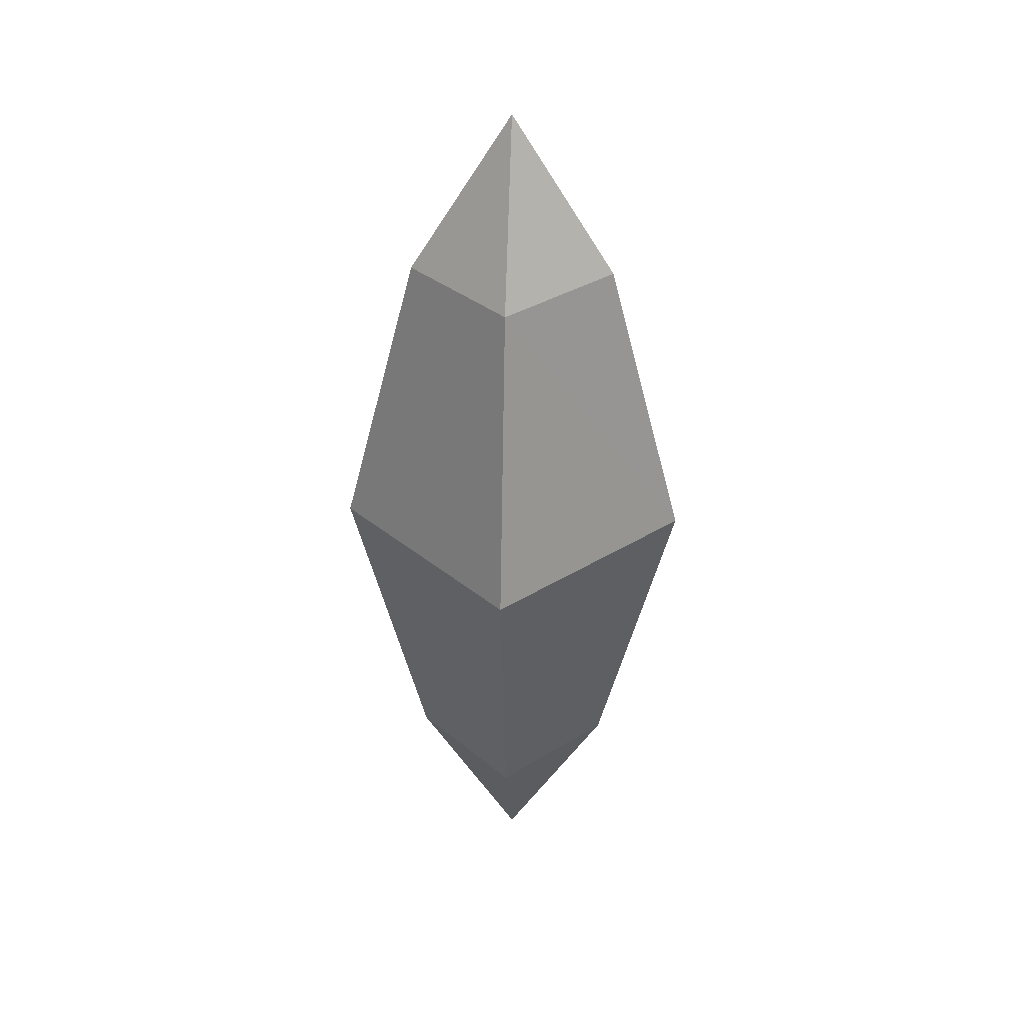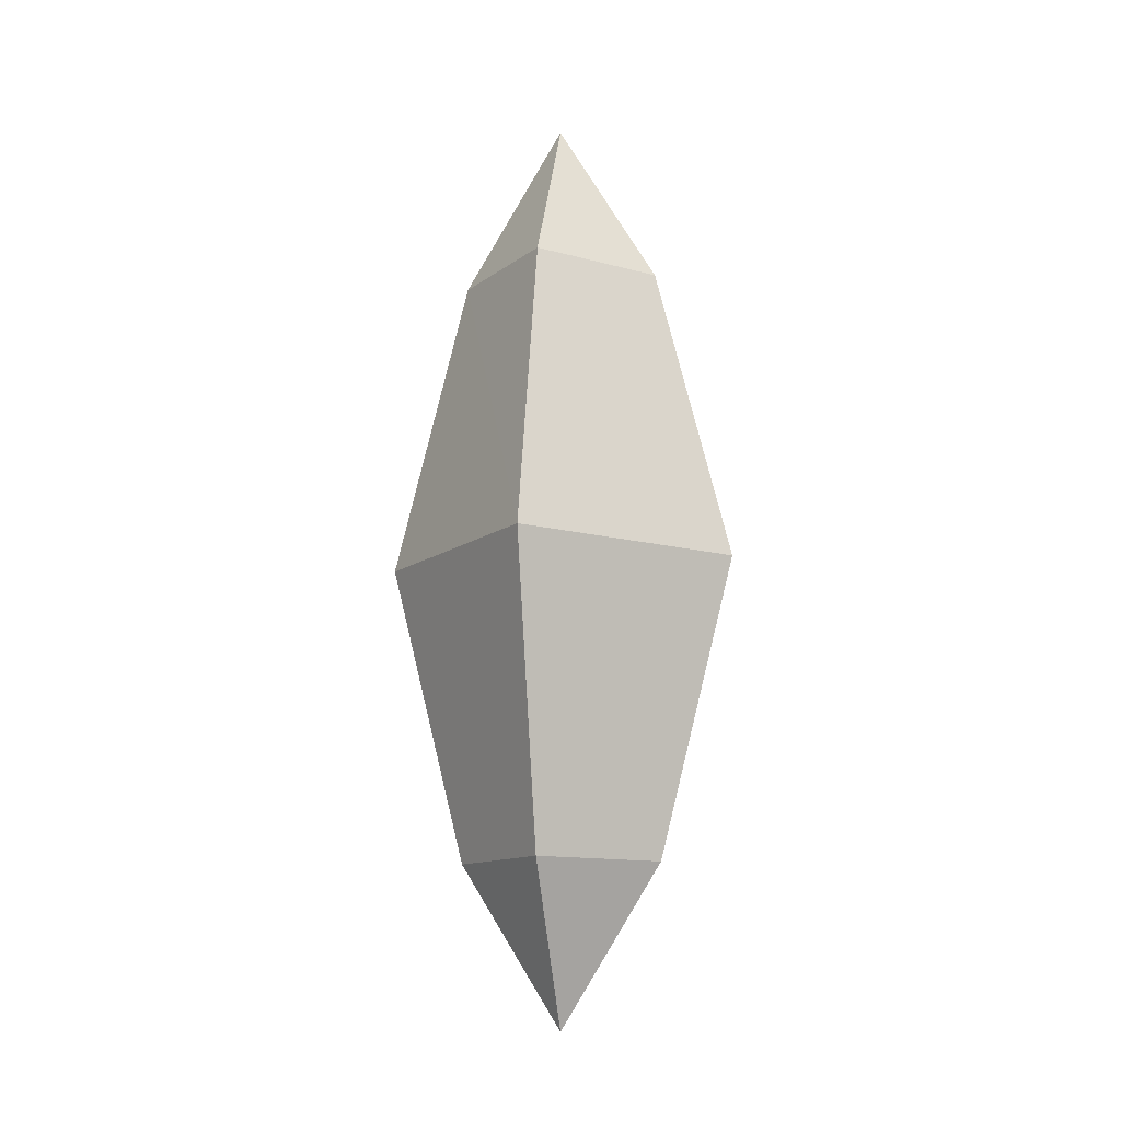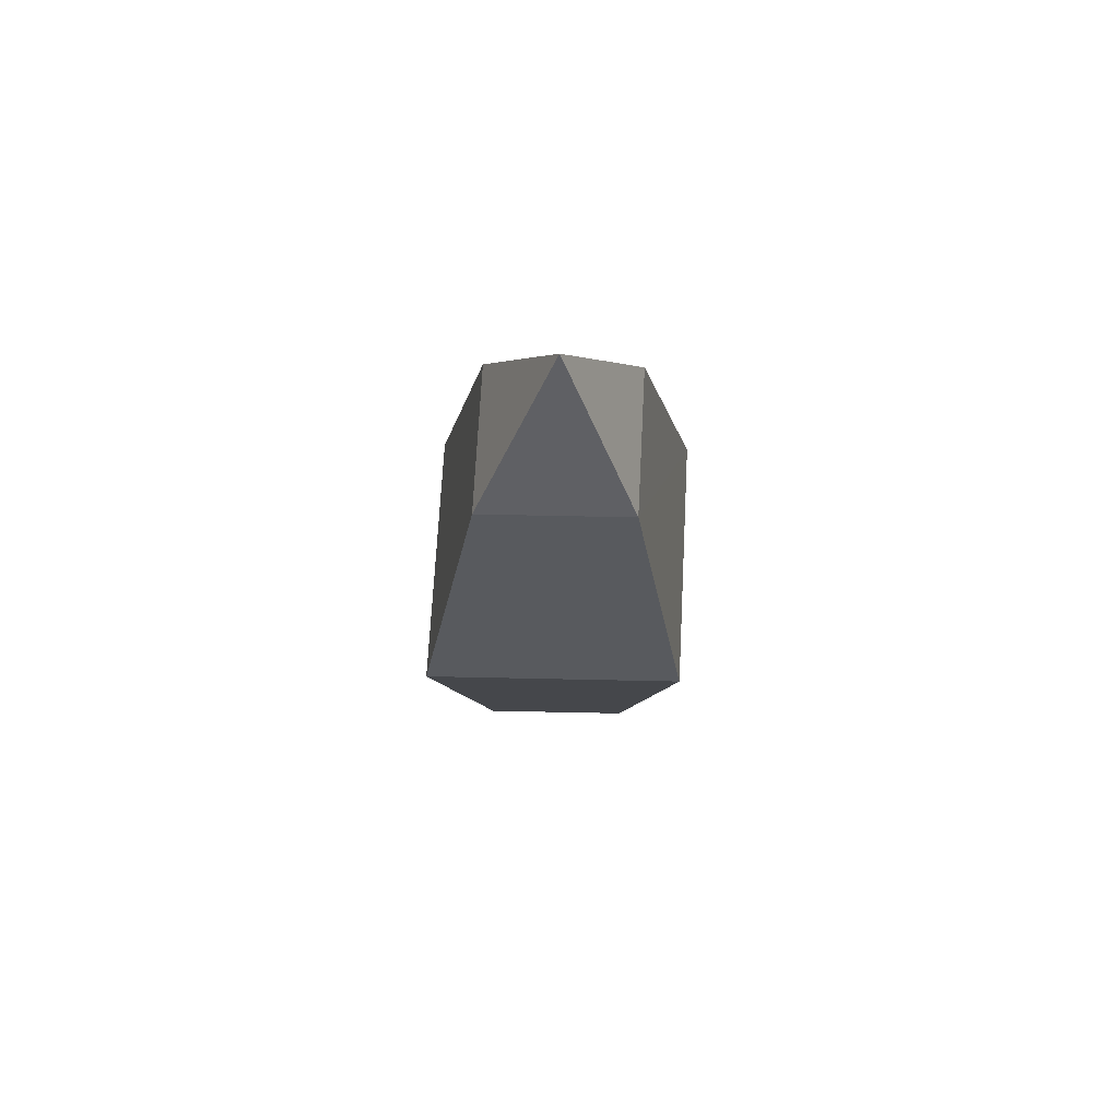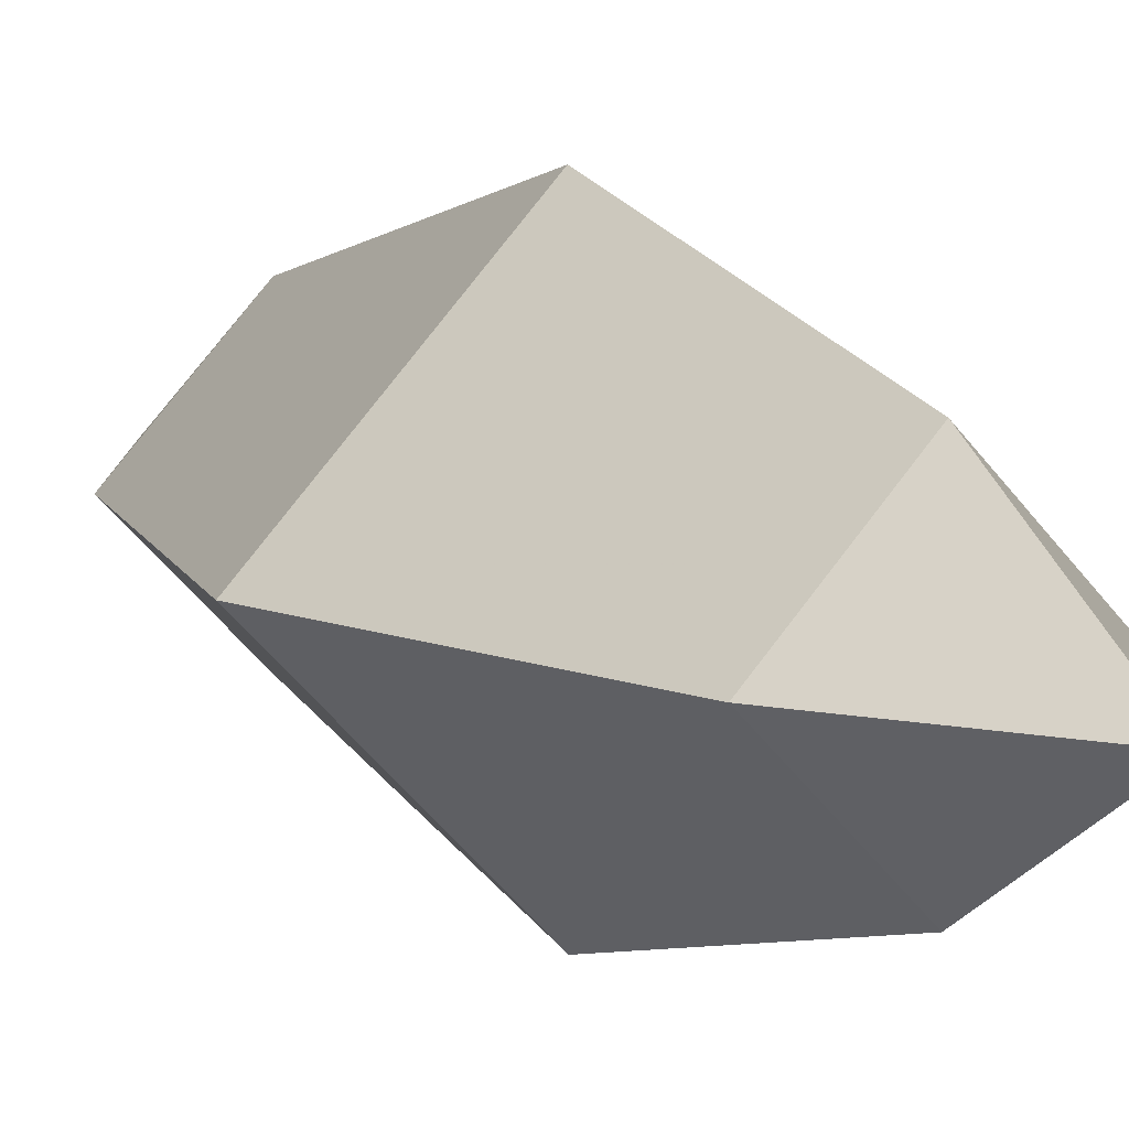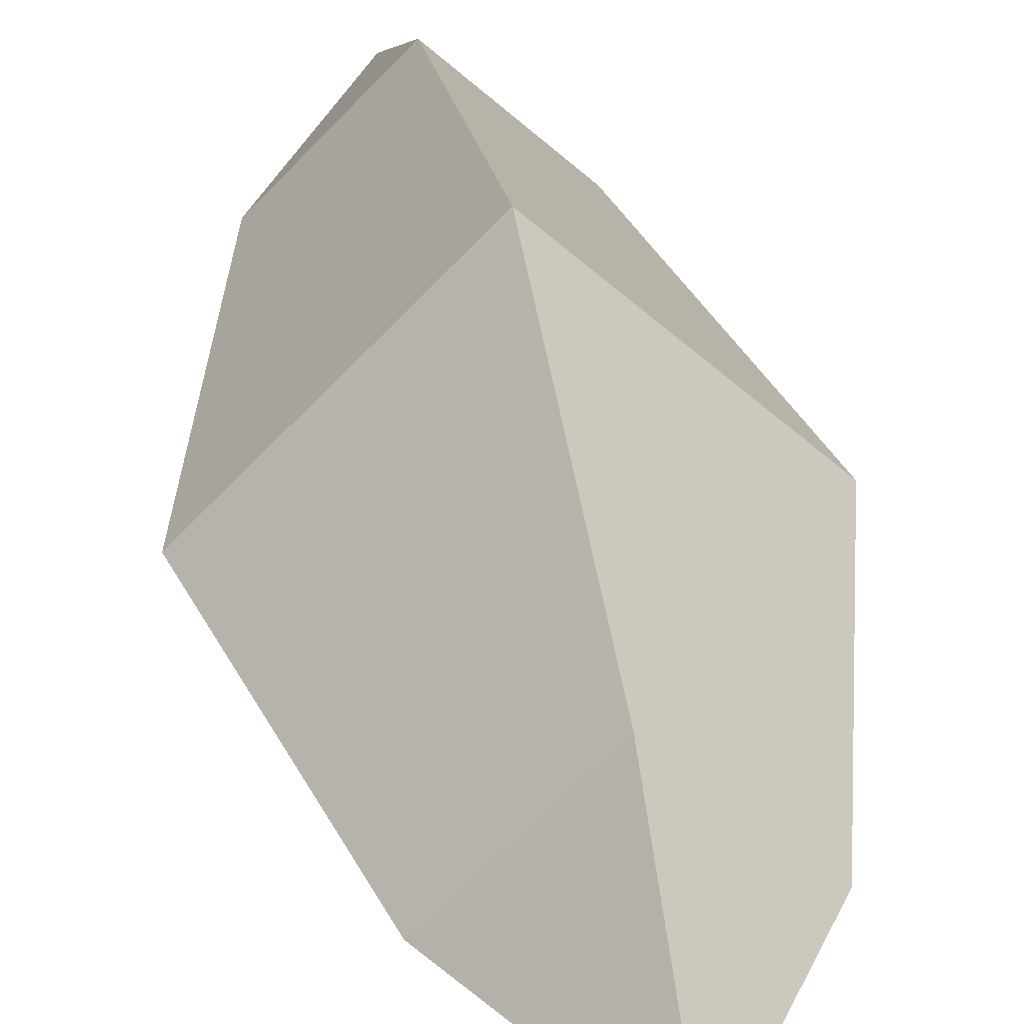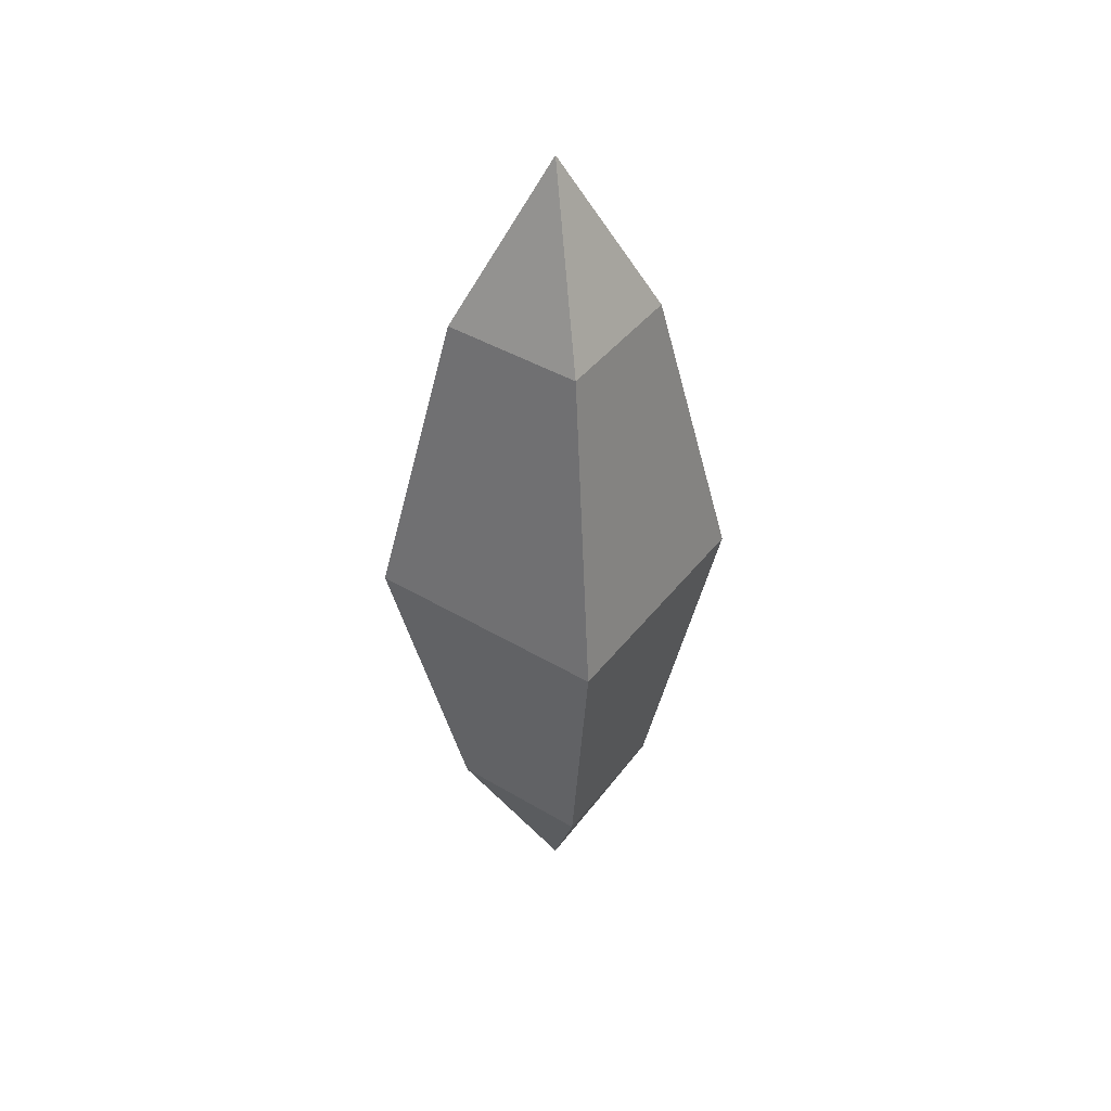
<metadata>
{"format":"obj","ext":"obj","renderer":"f3d","projection":"perspective","resolution":1024,"background":"white","views":[{"elev":34.2,"azim":-86.2,"up":"+Z"},{"elev":-12.4,"azim":-167.3,"up":"+Z"},{"elev":69.3,"azim":47.0,"up":"+Z"},{"elev":9.7,"azim":150.4,"up":"+Y"},{"elev":36.1,"azim":170.2,"up":"+Y"},{"elev":41.7,"azim":169.9,"up":"+Z"}]}
</metadata>
<code>
g liuguang
v -1.2e-05 -3.6e-05 54.09
v -5.849 0.01242 44.26
v -0.00499 -6.036 44.27
v 5.848 -0.006276 44.27
v 0.01204 6.036 44.27
v -1.2e-05 -3.6e-05 -0.2602
v -0.01207 -6.036 9.169
v -5.848 0.01864 9.169
v -1.2e-05 -3.6e-05 -0.2602
v 5.848 -0.006253 9.169
v -0.01207 -6.036 9.169
v 0.01204 6.036 9.167
v -5.848 0.01864 9.169
v -0.0211 -10.56 26.72
v -10.23 0.02174 26.72
v 10.23 -0.02182 26.72
v 0.02109 10.56 26.72
f 1 2 3
f 1 3 4
f 1 4 5
f 1 5 2
f 6 7 8
f 9 10 11
f 9 12 10
f 9 13 12
f 14 3 2
f 2 15 14
f 16 4 3
f 3 14 16
f 17 5 4
f 4 16 17
f 17 15 2
f 2 5 17
f 15 8 7
f 7 14 15
f 16 14 7
f 11 10 16
f 17 16 10
f 10 12 17
f 17 12 13
f 13 15 17
g aiji_fuben_224_heifazhen_mozhu_01_b
v -1.2e-05 -3.6e-05 53.98
v -5.746 0.0122 44.23
v -0.01186 -5.934 44.23
v -0.01186 -5.934 44.23
v 5.746 -0.01227 44.23
v 5.746 -0.01227 44.23
v 0.01183 5.934 44.23
v 0.01183 5.934 44.23
v -5.746 0.0122 44.23
v -1.2e-05 -3.6e-05 -0.1502
v -0.01186 -5.934 9.21
v -5.746 0.0122 9.21
v 5.746 -0.01227 9.21
v -0.01186 -5.934 9.21
v 0.01183 5.934 9.21
v 5.746 -0.01227 9.21
v -5.746 0.0122 9.21
v 0.01183 5.934 9.21
v -0.02088 -10.45 26.72
v -10.12 0.02152 26.72
v 10.12 -0.02159 26.72
v -0.02088 -10.45 26.72
v 0.02086 10.45 26.72
v 10.12 -0.02159 26.72
v 0.02086 10.45 26.72
v -10.12 0.02152 26.72
f 18 19 20
f 18 21 22
f 18 23 24
f 18 25 26
f 27 28 29
f 27 30 31
f 27 32 33
f 27 34 35
f 36 20 19
f 19 37 36
f 38 22 21
f 21 39 38
f 40 24 23
f 23 41 40
f 42 43 26
f 26 25 42
f 37 29 28
f 28 36 37
f 38 39 31
f 31 30 38
f 40 41 33
f 33 32 40
f 42 35 34
f 34 43 42

</code>
